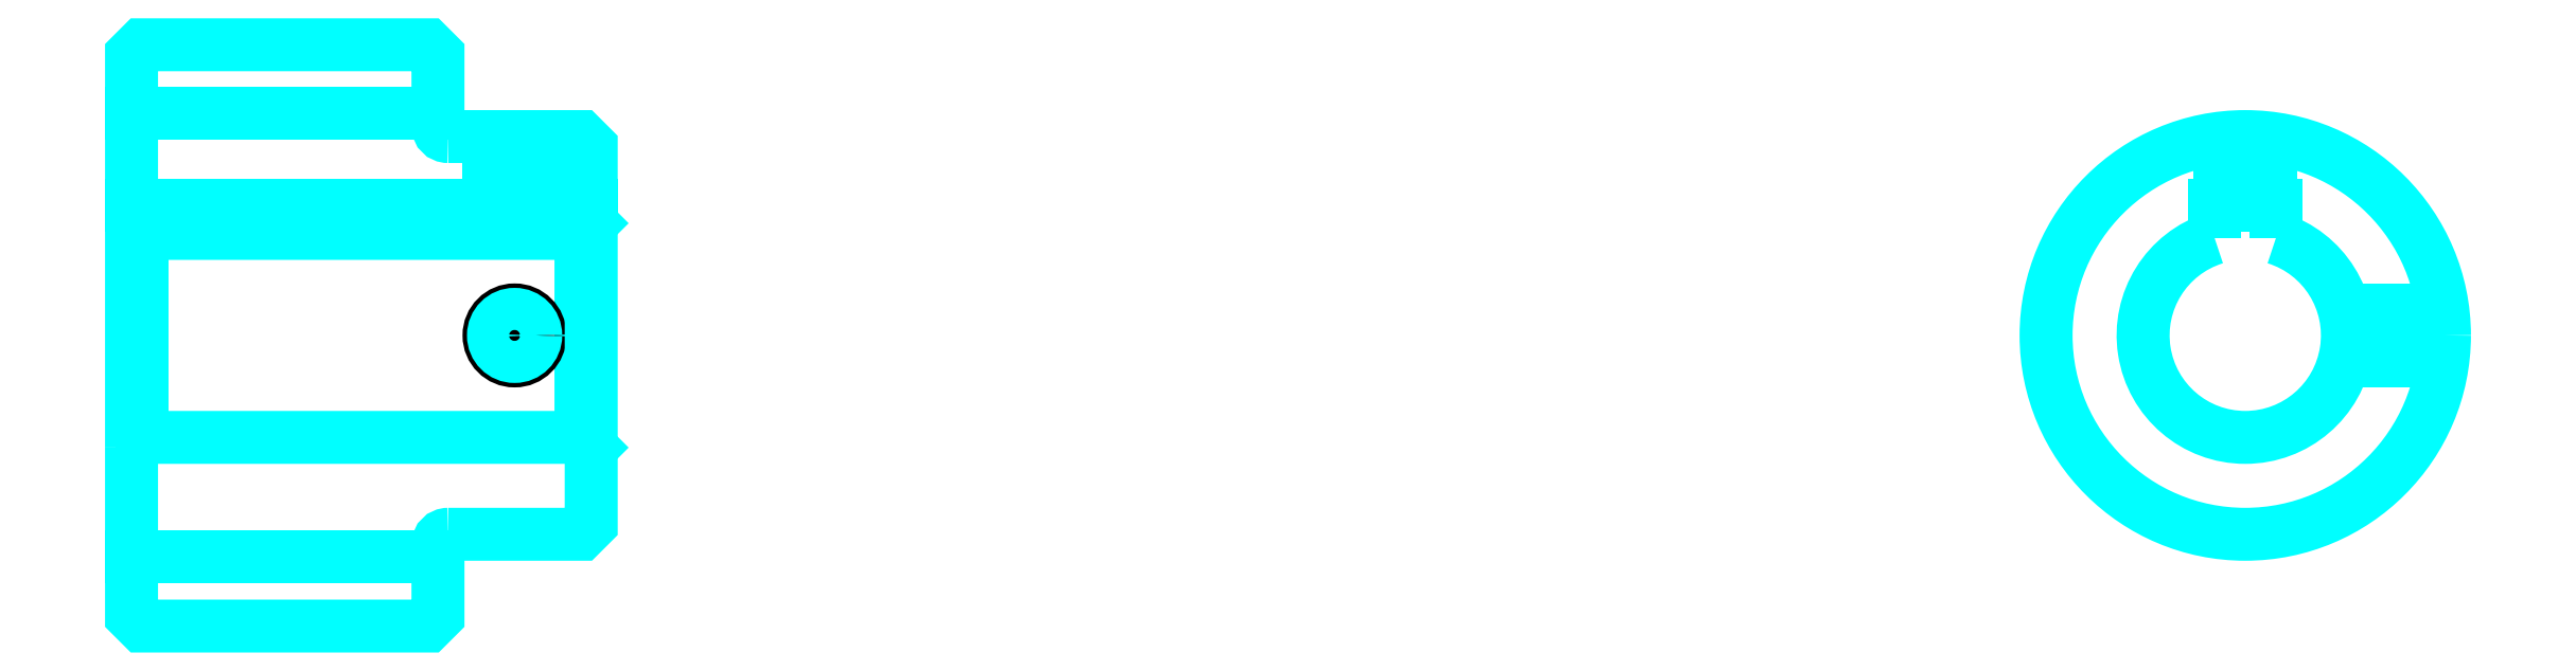
<metadata>
{"format":"dxf","ext":"dxf","renderer":"ezdxf+matplotlib","layout":"modelspace","background":"white","min_lineweight":24,"dpi":150}
</metadata>
<code>
0
SECTION
2
ENTITIES
0
LINE
8
0
10
147.9
20
170.6
30
0
11
177.9
21
170.6
31
0
0
LINE
8
0
10
147.9
20
127.1
30
0
11
177.9
21
127.1
31
0
0
LINE
8
0
10
191.9
20
138.8
30
0
11
192.9
21
137.8
31
0
0
LINE
8
0
10
191.9
20
158.8
30
0
11
192.9
21
159.8
31
0
0
LINE
8
0
10
148.9
20
158.8
30
0
11
148.9
21
138.8
31
0
0
POLYLINE
8
0
66
1
10
0
20
0
30
0
70
2
0
VERTEX
8
0
10
147.9
20
137.8
30
0
70
0
0
VERTEX
8
0
10
148.9
20
138.8
30
0
70
0
0
VERTEX
8
0
10
191.9
20
138.8
30
0
70
0
0
VERTEX
8
0
10
191.9
20
158.8
30
0
70
0
0
VERTEX
8
0
10
148.9
20
158.8
30
0
70
0
0
VERTEX
8
0
10
147.9
20
159.8
30
0
70
0
0
SEQEND
8
0
0
ARC
8
0
10
178.9
20
169.3
30
0
40
1
50
180
51
270
0
ARC
8
0
10
178.9
20
128.3
30
0
40
1
50
90
51
180
0
ARC
8
0
10
354.8
20
148.8
30
0
40
10
50
107.5
51
72.54
0
POLYLINE
8
0
66
1
10
0
20
0
30
0
70
2
0
VERTEX
8
0
10
357.8
20
158.4
30
0
70
0
0
VERTEX
8
0
10
357.8
20
161.6
30
0
70
0
0
VERTEX
8
0
10
351.8
20
161.6
30
0
70
0
0
VERTEX
8
0
10
351.8
20
158.4
30
0
70
0
0
SEQEND
8
0
0
LINE
8
0
10
147.9
20
161.6
30
0
11
192.9
21
161.6
31
0
0
POLYLINE
8
0
66
1
10
0
20
0
30
0
70
2
0
VERTEX
8
0
10
187.9
20
168.3
30
0
70
0
0
VERTEX
8
0
10
187.9
20
161.6
30
0
70
0
0
SEQEND
8
0
0
POLYLINE
8
0
66
1
10
0
20
0
30
0
70
2
0
VERTEX
8
0
10
182.9
20
168.3
30
0
70
0
0
VERTEX
8
0
10
182.9
20
161.6
30
0
70
0
0
SEQEND
8
0
0
POLYLINE
8
0
66
1
10
0
20
0
30
0
70
2
0
VERTEX
8
0
10
187.5
20
168.3
30
0
70
0
0
VERTEX
8
0
10
187.5
20
161.6
30
0
70
0
0
SEQEND
8
0
0
POLYLINE
8
0
66
1
10
0
20
0
30
0
70
2
0
VERTEX
8
0
10
183.3
20
168.3
30
0
70
0
0
VERTEX
8
0
10
183.3
20
161.6
30
0
70
0
0
SEQEND
8
0
0
POLYLINE
8
0
66
1
10
0
20
0
30
0
70
2
0
VERTEX
8
0
10
352.3
20
161.6
30
0
70
0
0
VERTEX
8
0
10
352.3
20
168.2
30
0
70
0
0
SEQEND
8
0
0
POLYLINE
8
0
66
1
10
0
20
0
30
0
70
2
0
VERTEX
8
0
10
357.3
20
161.6
30
0
70
0
0
VERTEX
8
0
10
357.3
20
168.2
30
0
70
0
0
SEQEND
8
0
0
POLYLINE
8
0
66
1
10
0
20
0
30
0
70
2
0
VERTEX
8
0
10
352.8
20
161.6
30
0
70
0
0
VERTEX
8
0
10
352.8
20
168.2
30
0
70
0
0
SEQEND
8
0
0
POLYLINE
8
0
66
1
10
0
20
0
30
0
70
2
0
VERTEX
8
0
10
356.9
20
161.6
30
0
70
0
0
VERTEX
8
0
10
356.9
20
168.2
30
0
70
0
0
SEQEND
8
0
0
CIRCLE
8
0
10
185.4
20
148.8
30
0
40
2.5
0
CIRCLE
8
0
10
185.4
20
148.8
30
0
40
2.065
0
POLYLINE
8
0
66
1
10
0
20
0
30
0
70
2
0
VERTEX
8
0
10
364.5
20
151.3
30
0
70
0
0
VERTEX
8
0
10
374.2
20
151.3
30
0
70
0
0
SEQEND
8
0
0
POLYLINE
8
0
66
1
10
0
20
0
30
0
70
2
0
VERTEX
8
0
10
364.5
20
146.3
30
0
70
0
0
VERTEX
8
0
10
374.2
20
146.3
30
0
70
0
0
SEQEND
8
0
0
POLYLINE
8
0
66
1
10
0
20
0
30
0
70
2
0
VERTEX
8
0
10
364.6
20
150.9
30
0
70
0
0
VERTEX
8
0
10
374.2
20
150.9
30
0
70
0
0
SEQEND
8
0
0
POLYLINE
8
0
66
1
10
0
20
0
30
0
70
2
0
VERTEX
8
0
10
364.6
20
146.8
30
0
70
0
0
VERTEX
8
0
10
374.2
20
146.8
30
0
70
0
0
SEQEND
8
0
0
POLYLINE
8
0
66
1
10
0
20
0
30
0
70
2
0
VERTEX
8
0
10
147.9
20
137.8
30
0
70
0
0
VERTEX
8
0
10
147.9
20
121.3
30
0
70
0
0
VERTEX
8
0
10
148.9
20
120.3
30
0
70
0
0
VERTEX
8
0
10
176.9
20
120.3
30
0
70
0
0
VERTEX
8
0
10
177.9
20
121.3
30
0
70
0
0
VERTEX
8
0
10
177.9
20
128.3
30
0
70
0
0
SEQEND
8
0
0
POLYLINE
8
0
66
1
10
0
20
0
30
0
70
2
0
VERTEX
8
0
10
178.9
20
129.3
30
0
70
0
0
VERTEX
8
0
10
191.9
20
129.3
30
0
70
0
0
VERTEX
8
0
10
192.9
20
130.3
30
0
70
0
0
VERTEX
8
0
10
192.9
20
167.3
30
0
70
0
0
VERTEX
8
0
10
191.9
20
168.3
30
0
70
0
0
VERTEX
8
0
10
178.9
20
168.3
30
0
70
0
0
SEQEND
8
0
0
POLYLINE
8
0
66
1
10
0
20
0
30
0
70
2
0
VERTEX
8
0
10
177.9
20
169.3
30
0
70
0
0
VERTEX
8
0
10
177.9
20
176.3
30
0
70
0
0
VERTEX
8
0
10
176.9
20
177.3
30
0
70
0
0
VERTEX
8
0
10
148.9
20
177.3
30
0
70
0
0
VERTEX
8
0
10
147.9
20
176.3
30
0
70
0
0
VERTEX
8
0
10
147.9
20
137.8
30
0
70
0
0
SEQEND
8
0
0
CIRCLE
8
0
10
354.8
20
148.8
30
0
40
19.5
0
ENDSEC
0
EOF

</code>
